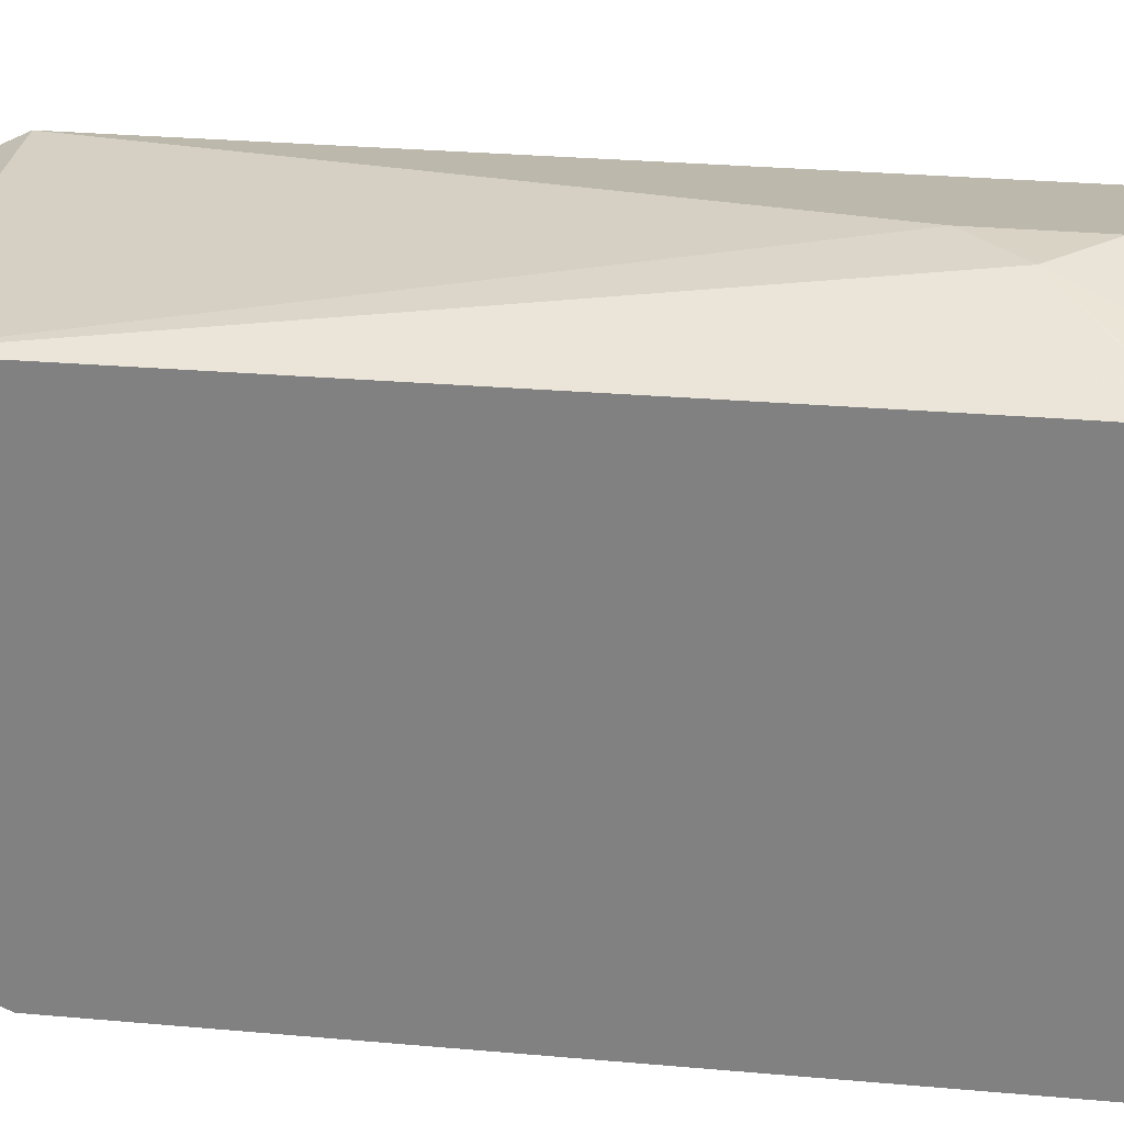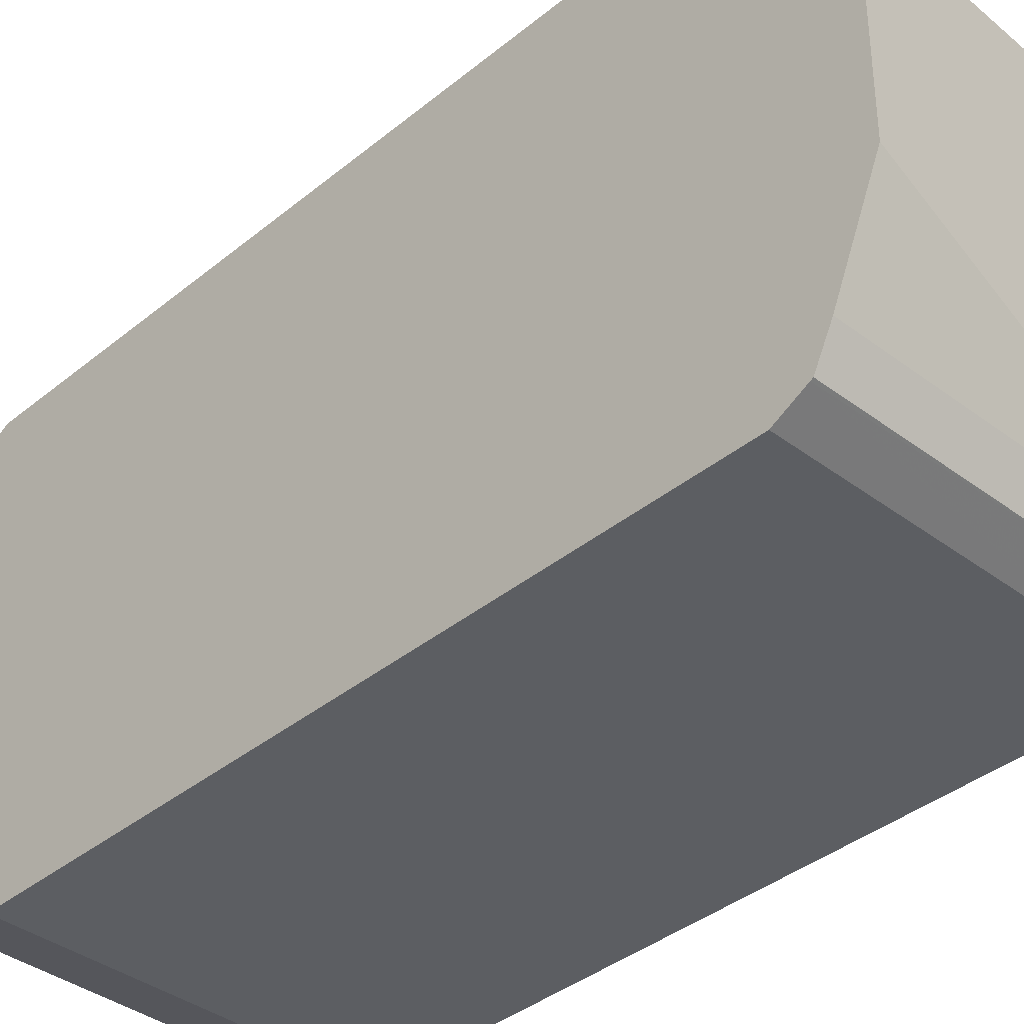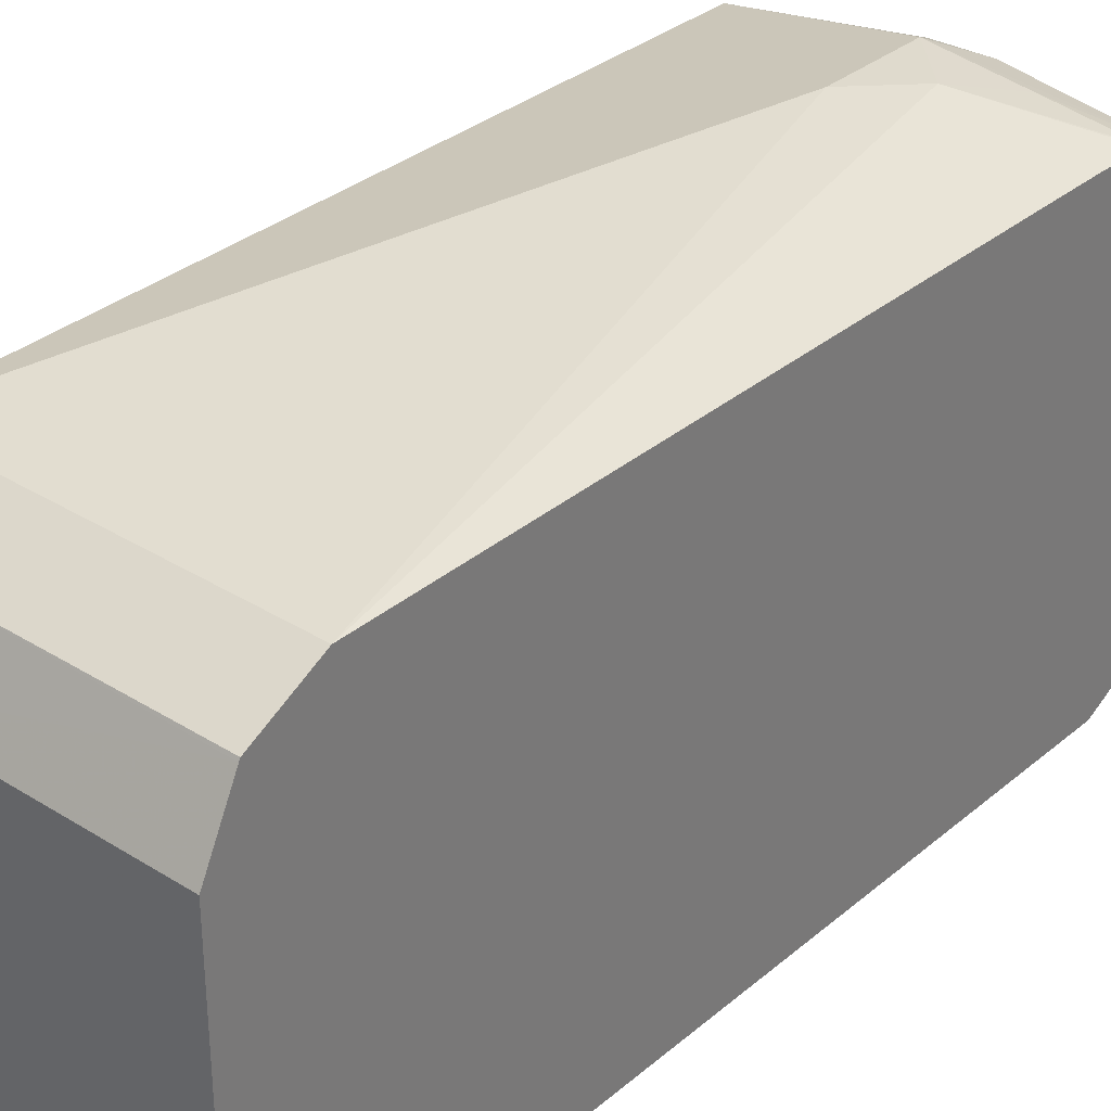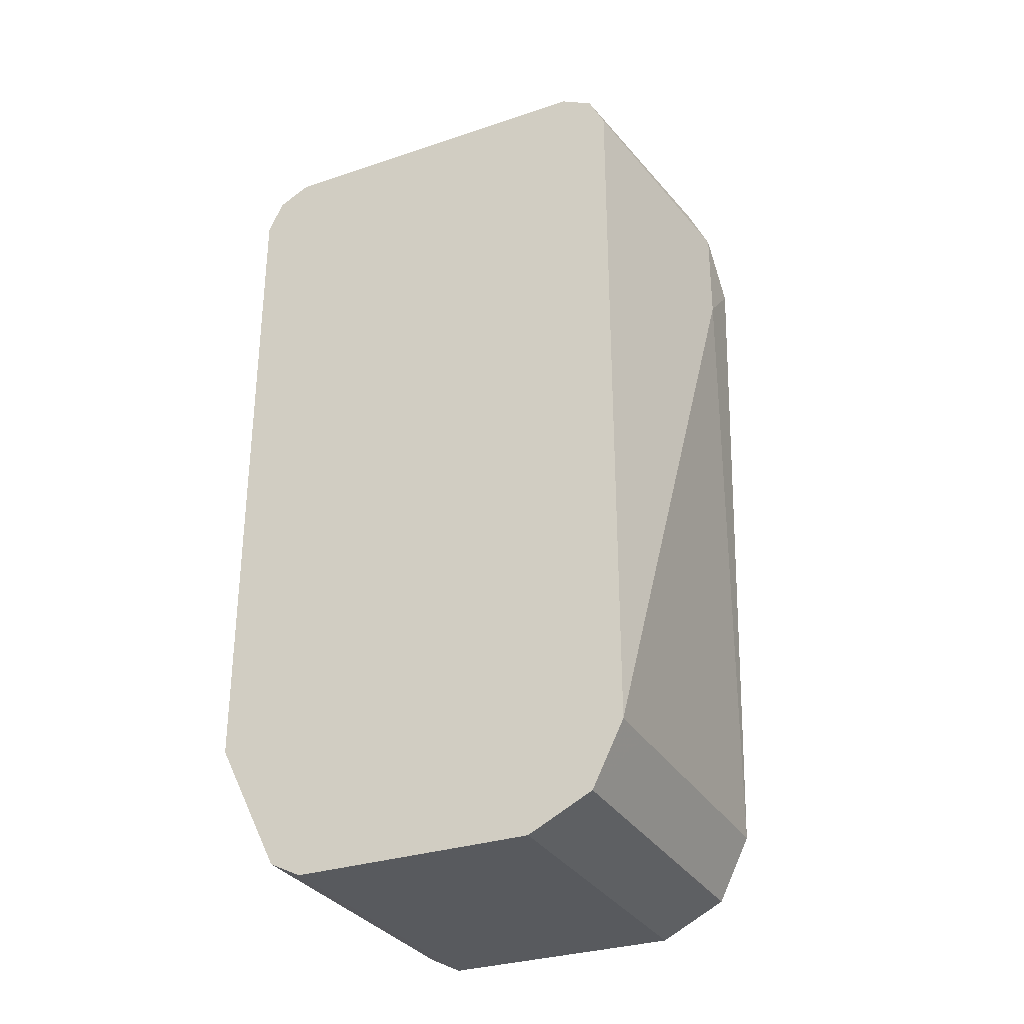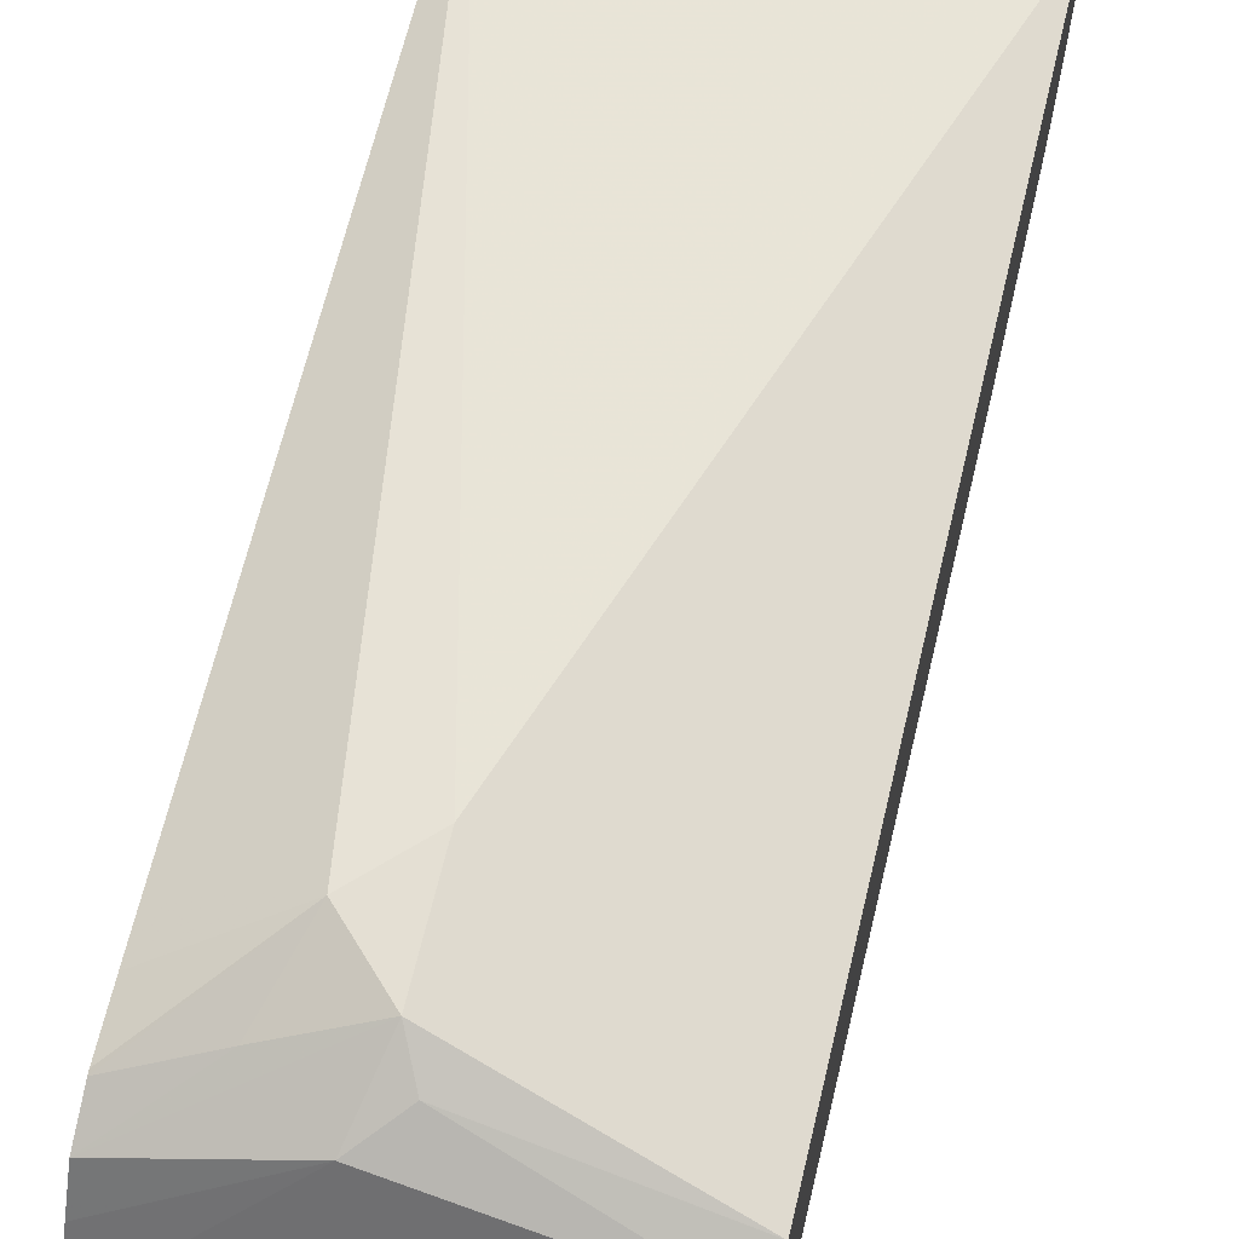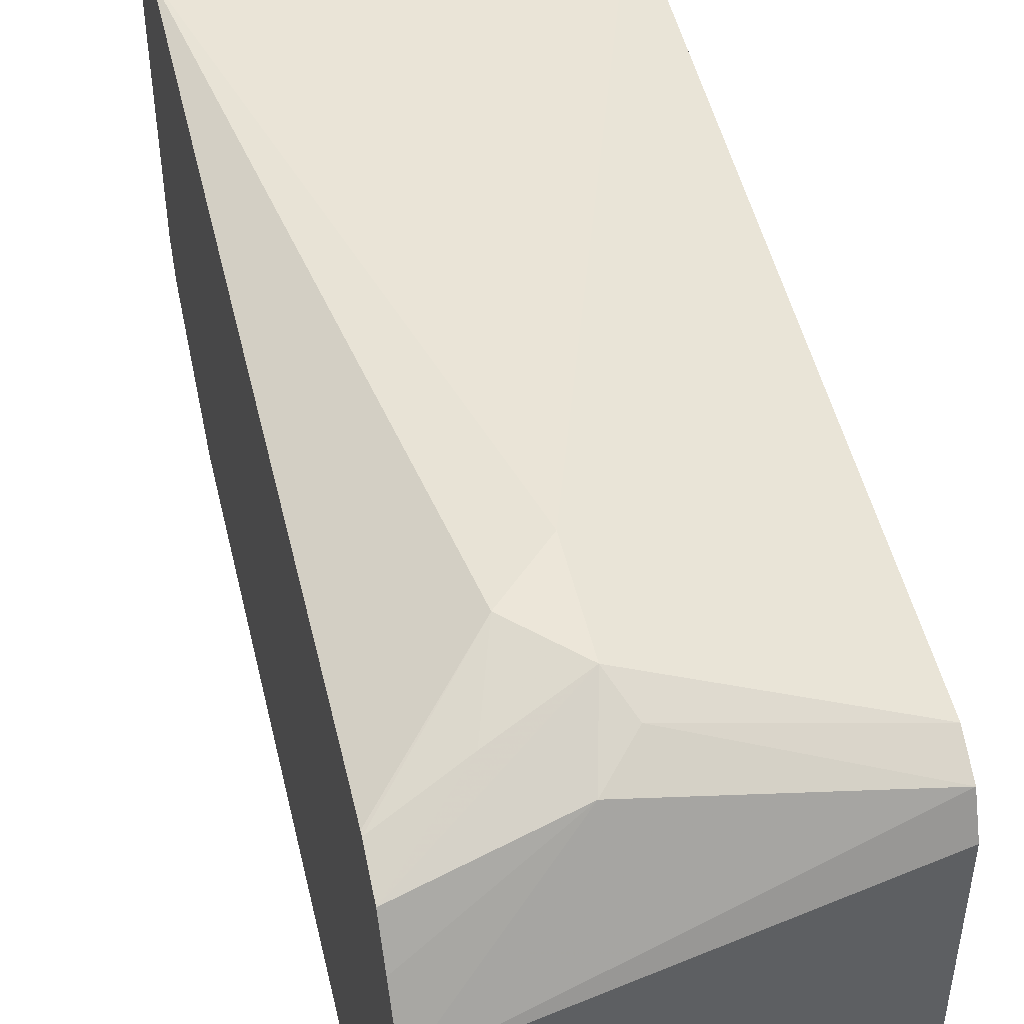
<metadata>
{"format":"obj","ext":"obj","renderer":"f3d","projection":"perspective","resolution":1024,"background":"white","views":[{"elev":28.3,"azim":-82.3,"up":"+Y"},{"elev":-37.9,"azim":-43.9,"up":"+Y"},{"elev":32.7,"azim":-139.1,"up":"+Y"},{"elev":-30.8,"azim":115.7,"up":"+Z"},{"elev":66.4,"azim":13.5,"up":"+Y"},{"elev":49.3,"azim":-13.1,"up":"+Y"}]}
</metadata>
<code>
v -0.2295 0.08827 -0.2648
v -0.2471 0.08827 -0.2825
v -0.256 0.07944 -0.256
v -0.2811 0.06504 -0.2341
v -0.2354 0.07648 -0.2413
v -0.2236 0.08237 -0.2531
v -0.1589 0.07061 -0.2472
v -0.2295 0.08827 -0.3001
v -0.2589 0.08237 -0.2884
v -0.2811 0.07126 -0.2818
v -0.2811 0.07126 -0.2662
v -0.2811 0.07087 -0.2485
v -0.2811 0.07061 -0.2472
v -0.2811 0.07061 -0.5119
v -0.2811 0.05295 -0.2259
v -0.1589 0.06471 -0.2354
v -0.2811 0.0353 -0.2145
v -0.1589 0.07061 -0.5119
v -0.1765 0.07061 -0.5119
v -0.2811 0.05884 -0.5355
v -0.1589 0.05296 -0.2295
v -0.2811 -0.0353 -0.2145
v -0.1589 0.05884 -0.5355
v -0.2811 0.05796 -0.5359
v -0.1589 -0.07061 -0.2295
v -0.2811 -0.07061 -0.2295
v -0.1589 0.04707 -0.5414
v -0.1765 0.0353 -0.5473
v -0.2811 0.0353 -0.5473
v -0.1589 -0.08237 -0.2354
v -0.2811 -0.08237 -0.2354
v -0.1589 0.0353 -0.5472
v -0.1589 0.01764 -0.5473
v -0.2811 -0.05295 -0.5473
v -0.2811 -0.08282 -0.2363
v -0.1765 -0.08827 -0.2472
v -0.1589 -0.08825 -0.2472
v -0.1589 -0.05295 -0.5473
v -0.2811 -0.06471 -0.5414
v -0.2811 -0.08827 -0.2472
v -0.1589 -0.08827 -0.2648
v -0.1589 -0.06471 -0.5414
v -0.2811 -0.07061 -0.5296
v -0.2811 -0.08827 -0.4943
v -0.1589 -0.08827 -0.4943
v -0.1589 -0.08237 -0.5061
v -0.1765 -0.07061 -0.5296
v -0.1765 -0.08827 -0.4943
f 17 22 25
f 17 25 21
f 18 23 19
f 24 27 28
f 22 26 25
f 23 27 24
f 16 17 21
f 20 23 24
f 14 23 20
f 7 38 33
f 9 14 10
f 8 19 14
f 8 18 19
f 7 23 18
f 7 27 23
f 7 32 27
f 7 33 32
f 7 42 38
f 24 28 29
f 14 19 23
f 25 26 31
f 42 46 48
f 27 32 28
f 43 47 48
f 42 48 47
f 7 46 42
f 39 47 43
f 39 42 47
f 36 41 37
f 36 45 41
f 36 48 45
f 36 44 48
f 25 31 30
f 36 40 44
f 34 42 39
f 34 38 42
f 30 36 37
f 30 35 36
f 30 31 35
f 28 34 29
f 28 38 34
f 28 33 38
f 28 32 33
f 35 40 36
f 7 45 46
f 4 29 34
f 7 37 41
f 4 13 12
f 4 15 5
f 3 13 4
f 2 14 9
f 2 8 14
f 2 13 3
f 2 12 13
f 2 11 12
f 2 10 11
f 2 9 10
f 1 8 2
f 1 18 8
f 1 7 18
f 1 6 7
f 1 5 6
f 1 4 5
f 1 3 4
f 1 2 3
f 43 48 44
f 4 12 11
f 4 11 10
f 4 10 14
f 4 14 20
f 7 30 37
f 7 25 30
f 7 21 25
f 7 16 21
f 6 16 7
f 5 17 16
f 5 15 17
f 5 16 6
f 4 17 15
f 7 41 45
f 4 22 17
f 4 31 26
f 4 35 31
f 4 40 35
f 4 44 40
f 4 43 44
f 4 39 43
f 4 34 39
f 4 24 29
f 4 20 24
f 4 26 22
f 45 48 46

</code>
